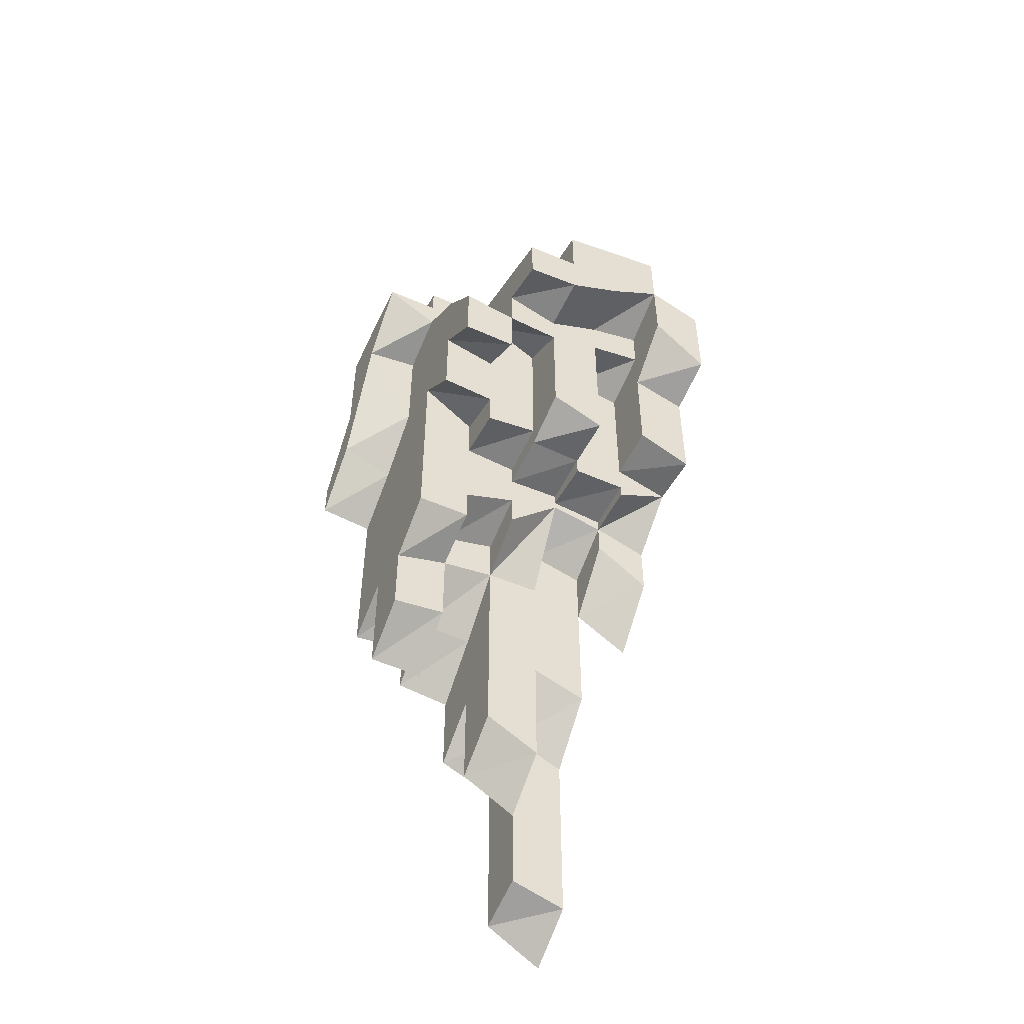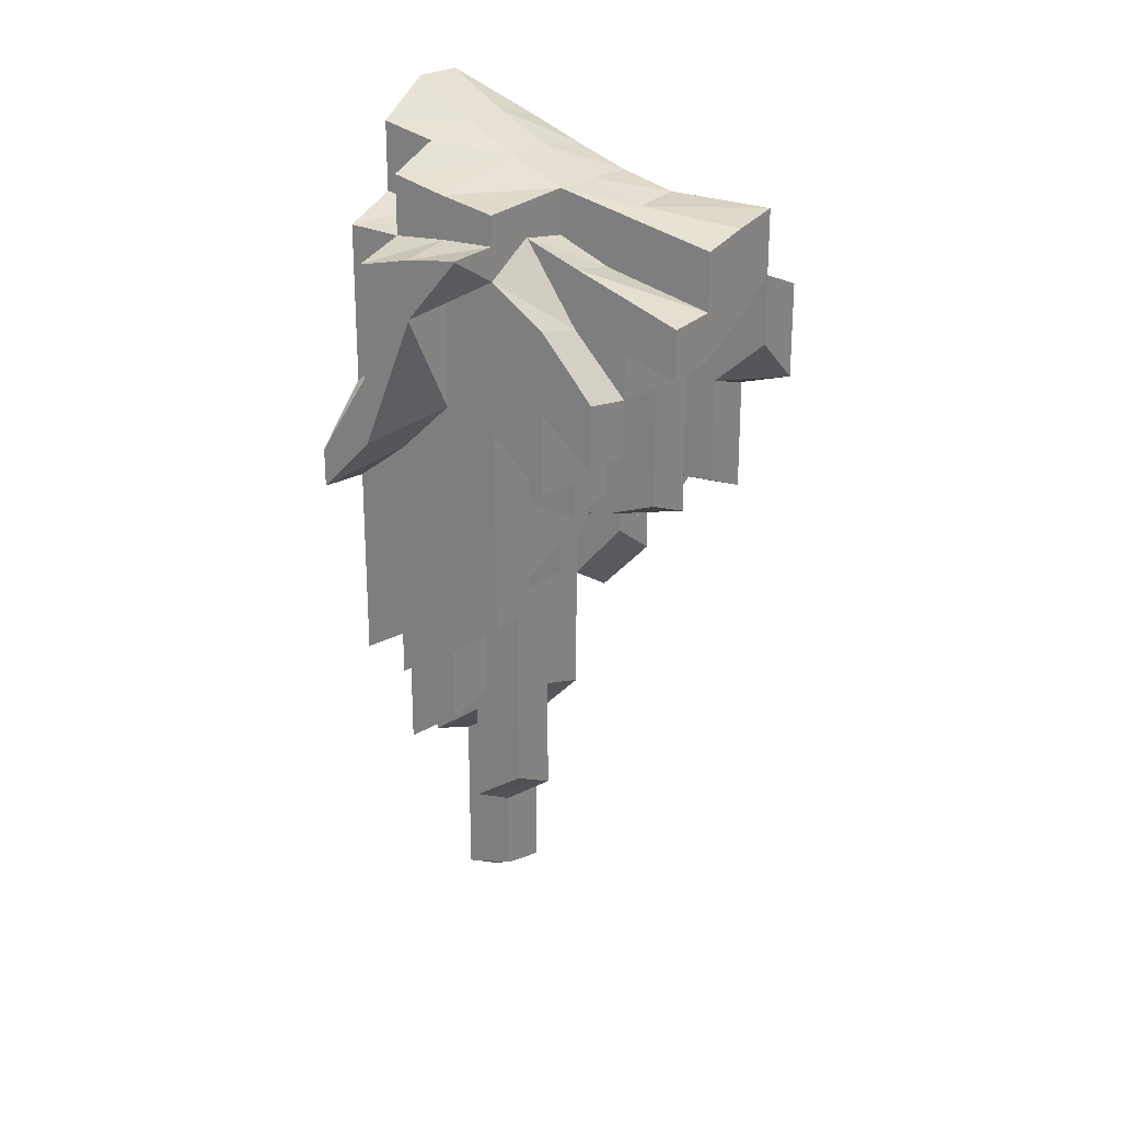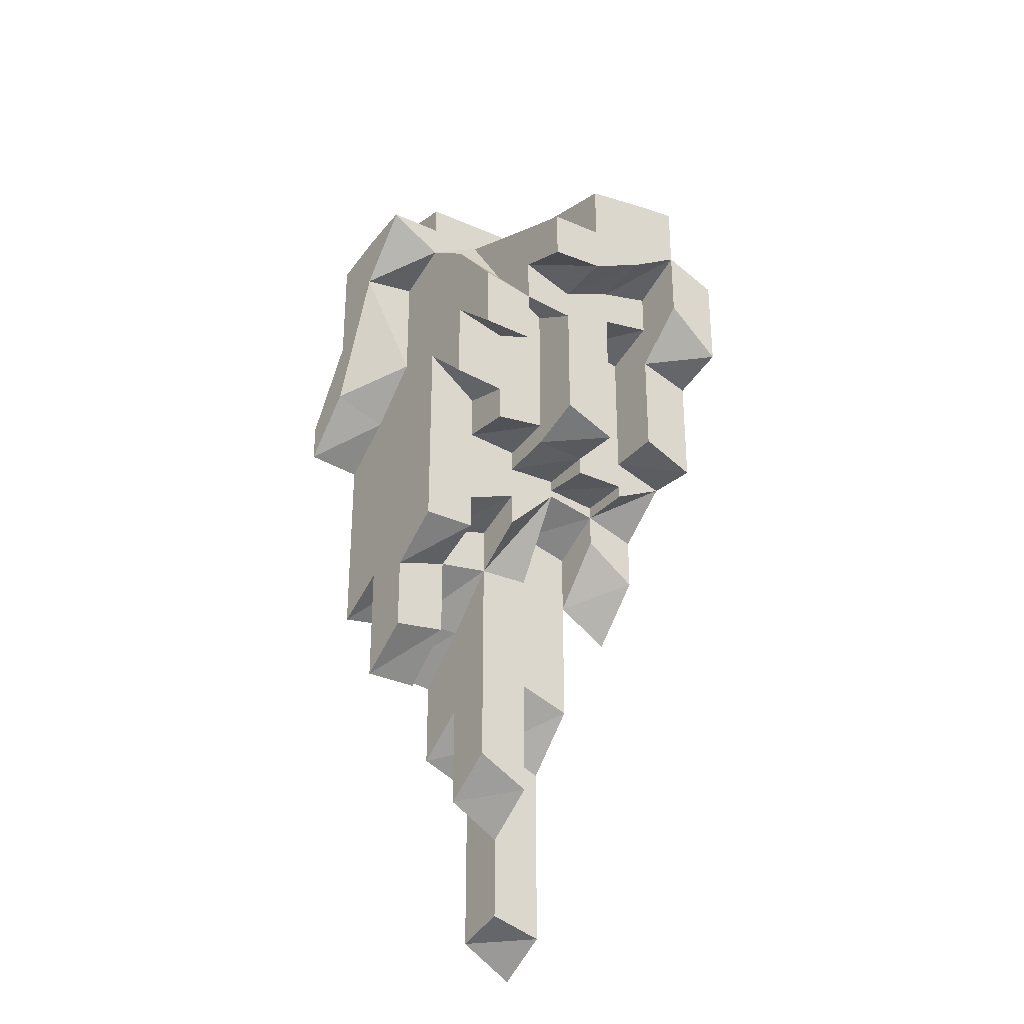
<metadata>
{"format":"obj","ext":"obj","renderer":"f3d","projection":"perspective","resolution":1024,"background":"white","views":[{"elev":-51.5,"azim":153.7,"up":"+Y"},{"elev":23.0,"azim":124.7,"up":"+Y"},{"elev":-30.3,"azim":144.8,"up":"+Y"}]}
</metadata>
<code>
o Bot_Runner_LOD0-2
v 0 1.982 -0.9
v 0 1.885 -0.9
v 0 1.781 -0.8
v 0 2.05 -0.8
v 0 2.064 -1
v 0 2.064 -1
v 0 2.215 -0.7
v 0 2.035 -0.7
v 0 2.262 -1.1
v 0 2.058 -1.1
v 0 2.325 -0.6
v 0 2.217 -0.6
v 0 2.417 -0.7
v 0 2.441 -0.8
v 0 2.428 -0.9
v 0 2.427 -1
v 0 2.291 -1.2
v 0 2.465 -1.2
v 0.1 1.502 -0.7
v 0.1 1.164 -0.7
v 0.1 1.104 -0.6
v 0.1 1.84 -0.8
v 0.1 1.604 -0.8
v 0.1 1.929 -0.7
v 0.1 1.997 -0.8
v 0.1 1.952 -0.6
v 0.1 1.989 -0.7
v 0.1 2.05 -0.7
v 0.1 2.069 -0.8
v 0.1 2.224 -0.6
v 0.1 2.223 -0.7
v 0.1 2.752 -0.6
v 0.1 2.462 -0.7
v 0.1 2.45 -0.6
v 0.1 2.728 -0.7
v 0.1 2.46 -0.8
v 0.1 2.688 -0.8
v 0.1 2.441 -0.9
v 0.1 2.651 -0.9
v 0.1 2.433 -1
v 0.1 2.624 -1
v 0.1 2.502 -1.2
v 0.1 2.62 -1.2
v 0.2 1.544 -0.7
v 0.2 1.417 -0.8
v 0.2 1.345 -0.7
v 0.2 1.637 -0.8
v 0.2 1.979 -0.8
v 0.2 2.031 -0.9
v 0.2 1.871 -0.8
v 0.2 2.03 -0.9
v 0.2 2.355 -1
v 0.2 2.071 -1.1
v 0.2 2.072 -1
v 0.2 2.357 -1.1
v 0.4 1.77 -0.7
v 0.4 1.705 -0.8
v 0.4 1.622 -0.7
v 0.4 1.853 -0.8
v 0.4 1.932 -0.8
v 0.4 1.895 -0.9
v 0.4 1.96 -0.9
v 0.4 2.442 -1
v 0.4 2.234 -1.1
v 0.4 2.297 -1
v 0.4 2.336 -1.1
v 0.1 1.84 -0.8
v 0.1 1.953 -0.9
v 0.1 1.955 -0.8
v 0.1 2.012 -0.9
v 0.1 2.016 -1
v 0.1 2.036 -0.9
v 0.1 2.039 -1
v 0.1 2.093 -1
v 0.1 2.099 -1.1
v 0.1 2.291 -1.1
v 0.1 2.341 -1
v 0.1 2.376 -1.2
v 0.1 2.377 -1.1
v 0.1 2.455 -1.1
v 0.1 2.502 -1.2
v 0.2 1.162 -0.6
v 0.2 1.192 -0.7
v 0.2 1.345 -0.7
v 0.2 1.481 -0.6
v 0.2 1.544 -0.7
v 0.2 2.045 -0.9
v 0.2 2.038 -1
v 0.2 2.066 -0.9
v 0.2 2.072 -1
v 0.3 1.401 -0.7
v 0.3 1.469 -0.8
v 0.3 1.593 -0.7
v 0.3 1.521 -0.6
v 0.3 1.679 -0.6
v 0.3 1.767 -0.7
v 0.3 1.868 -0.8
v 0.3 1.935 -0.9
v 0.3 1.957 -0.8
v 0.3 1.998 -0.9
v 0.3 2.061 -0.9
v 0.3 2.075 -1
v 0.3 2.101 -0.9
v 0.3 2.111 -1.1
v 0.3 2.115 -1
v 0.3 2.384 -1
v 0.3 2.33 -1.1
v 0.3 2.572 -0.9
v 0.3 2.529 -1
v 0.3 2.654 -0.9
v 0.3 2.481 -1.2
v 0.3 2.584 -1.2
v 0.4 1.689 -0.6
v 0.4 1.77 -0.7
v 0.4 1.797 -0.6
v 0.4 1.866 -0.7
v 0.4 2.108 -0.9
v 0.4 2.1 -1
v 0.4 2.192 -0.9
v 0.4 2.166 -1
v 0.4 2.442 -1
v 0.4 2.336 -1.1
v 0.4 2.417 -1.1
v 0.4 2.588 -0.9
v 0.4 2.586 -0.9
v 0.4 2.548 -1
v 0.4 2.385 -1.2
v 0.4 2.475 -1.2
v 0.4 2.628 -0.6
v 0.4 2.614 -0.7
v 0.4 2.752 -0.6
v 0.4 2.728 -0.7
v 0.5 1.622 -0.7
v 0.5 1.692 -0.8
v 0.5 1.75 -0.7
v 0.5 1.824 -0.8
v 0.5 1.839 -0.7
v 0.5 1.782 -0.6
v 0.5 2.128 -0.6
v 0.5 2.201 -0.7
v 0.5 1.894 -0.9
v 0.5 2.294 -0.8
v 0.5 2.263 -0.9
v 0.5 2.172 -1
v 0.5 2.32 -1
v 0.5 2.491 -0.8
v 0.5 2.532 -0.9
v 0.5 2.234 -1.1
v 0.5 2.464 -1
v 0.5 2.353 -1.1
v 0.5 2.306 -0.6
v 0.5 2.386 -0.7
v 0.5 2.588 -0.6
v 0.5 2.583 -0.7
v 0.5 2.589 -0.8
v 0.5 2.688 -0.7
v 0.5 2.591 -0.9
v 0.5 2.664 -0.8
v 0.5 2.644 -0.9
v 0.6 2.137 -0.6
v 0.6 2.235 -0.7
v 0.6 2.206 -0.6
v 0.6 2.472 -0.8
v 0.6 2.354 -0.7
v 0.6 2.474 -0.8
v 0.6 2.554 -0.7
v 0.6 2.586 -0.9
v 0.6 2.575 -0.8
v 0.6 2.588 -0.9
v 0.1 2.224 -0.6
v 0 2.325 -0.6
v 0 2.217 -0.6
v 0.1 2.45 -0.6
v 0.2 1.162 -0.6
v 0.1 1.952 -0.6
v 0.1 1.104 -0.6
v 0.2 1.481 -0.6
v 0.2 1.886 -0.6
v 0.2 1.961 -0.6
v 0.2 2.228 -0.6
v 0.2 2.498 -0.6
v 0.1 2.752 -0.6
v 0.2 2.652 -0.6
v 0.2 2.815 -0.6
v 0.3 1.521 -0.6
v 0.3 1.679 -0.6
v 0.3 1.889 -0.6
v 0.3 2.03 -0.6
v 0.3 2.116 -0.6
v 0.3 2.233 -0.6
v 0.3 2.5 -0.6
v 0.3 2.652 -0.6
v 0.3 2.815 -0.6
v 0.4 1.689 -0.6
v 0.4 1.797 -0.6
v 0.4 2.025 -0.6
v 0.4 2.115 -0.6
v 0.4 2.234 -0.6
v 0.4 2.491 -0.6
v 0.4 2.628 -0.6
v 0.4 2.752 -0.6
v 0.5 1.782 -0.6
v 0.5 2.128 -0.6
v 0.5 2.22 -0.6
v 0.5 2.306 -0.6
v 0.5 2.588 -0.6
v 0.6 2.137 -0.6
v 0.6 2.206 -0.6
v 0.1 2.05 -0.7
v 0 2.215 -0.7
v 0 2.035 -0.7
v 0.1 2.223 -0.7
v 0.3 1.401 -0.7
v 0.2 1.544 -0.7
v 0.2 1.345 -0.7
v 0.3 1.593 -0.7
v 0.5 1.622 -0.7
v 0.4 1.77 -0.7
v 0.4 1.622 -0.7
v 0.5 1.75 -0.7
v 0.4 1.866 -0.7
v 0.5 1.839 -0.7
v 0.5 2.583 -0.7
v 0.4 2.728 -0.7
v 0.4 2.614 -0.7
v 0.5 2.688 -0.7
v 0.6 2.354 -0.7
v 0.5 2.386 -0.7
v 0.6 2.554 -0.7
v 0.1 1.84 -0.8
v 0 2.05 -0.8
v 0 1.781 -0.8
v 0.1 1.997 -0.8
v 0.1 2.069 -0.8
v 0.1 1.164 -0.7
v 0.1 1.502 -0.7
v 0.2 1.192 -0.7
v 0.2 1.345 -0.7
v 0.2 1.544 -0.7
v 0.1 1.604 -0.8
v 0.1 1.84 -0.8
v 0.2 1.637 -0.8
v 0.1 1.955 -0.8
v 0.2 1.871 -0.8
v 0.2 1.979 -0.8
v 0.2 1.417 -0.8
v 0.3 1.469 -0.8
v 0.3 1.868 -0.8
v 0.3 1.957 -0.8
v 0.4 1.853 -0.8
v 0.4 1.932 -0.8
v 0.4 1.705 -0.8
v 0.5 1.692 -0.8
v 0.5 1.824 -0.8
v 0.5 2.294 -0.8
v 0.5 2.491 -0.8
v 0.6 2.472 -0.8
v 0.6 2.474 -0.8
v 0 1.885 -0.9
v 0 1.982 -0.9
v 0.1 1.953 -0.9
v 0.1 2.012 -0.9
v 0.1 2.036 -0.9
v 0.2 2.03 -0.9
v 0.2 2.045 -0.9
v 0.2 2.031 -0.9
v 0.3 1.935 -0.9
v 0.2 2.066 -0.9
v 0.3 1.998 -0.9
v 0.3 2.061 -0.9
v 0.4 1.96 -0.9
v 0.3 2.101 -0.9
v 0.4 2.108 -0.9
v 0.3 2.572 -0.9
v 0.3 2.654 -0.9
v 0.4 2.586 -0.9
v 0.4 2.192 -0.9
v 0.5 1.894 -0.9
v 0.4 1.895 -0.9
v 0.5 2.263 -0.9
v 0.4 2.588 -0.9
v 0.5 2.532 -0.9
v 0.5 2.591 -0.9
v 0.5 2.644 -0.9
v 0.6 2.586 -0.9
v 0.6 2.588 -0.9
v 0 2.064 -1
v 0 2.064 -1
v 0.1 2.016 -1
v 0.1 2.039 -1
v 0.1 2.093 -1
v 0.1 2.341 -1
v 0.2 2.038 -1
v 0.2 2.072 -1
v 0.2 2.355 -1
v 0.3 2.115 -1
v 0.3 2.384 -1
v 0.4 2.1 -1
v 0.4 2.166 -1
v 0.4 2.297 -1
v 0.4 2.442 -1
v 0.5 2.172 -1
v 0.5 2.32 -1
v 0 2.058 -1.1
v 0 2.262 -1.1
v 0.1 2.099 -1.1
v 0.1 2.291 -1.1
v 0.1 2.377 -1.1
v 0.1 2.455 -1.1
v 0.2 2.357 -1.1
v 0.2 2.428 -1.1
v 0.2 2.071 -1.1
v 0.3 2.111 -1.1
v 0.3 2.33 -1.1
v 0.3 2.384 -1.1
v 0.4 2.336 -1.1
v 0.4 2.417 -1.1
v 0.4 2.234 -1.1
v 0.5 2.234 -1.1
v 0.5 2.353 -1.1
v 0 2.291 -1.2
v 0 2.465 -1.2
v 0.1 2.376 -1.2
v 0.1 2.502 -1.2
v 0.1 2.62 -1.2
v 0.2 2.442 -1.2
v 0.2 2.604 -1.2
v 0.3 2.395 -1.2
v 0.3 2.481 -1.2
v 0.3 2.584 -1.2
v 0.4 2.385 -1.2
v 0.4 2.475 -1.2
v 0.1 1.164 -0.7
v 0.2 1.162 -0.6
v 0.1 1.104 -0.6
v 0.2 1.192 -0.7
v 0.2 1.417 -0.8
v 0.3 1.401 -0.7
v 0.2 1.345 -0.7
v 0.3 1.469 -0.8
v 0.2 1.544 -0.7
v 0.3 1.521 -0.6
v 0.2 1.481 -0.6
v 0.3 1.593 -0.7
v 0.1 1.604 -0.8
v 0.1 1.502 -0.7
v 0.2 1.637 -0.8
v 0.4 1.705 -0.8
v 0.5 1.622 -0.7
v 0.4 1.622 -0.7
v 0.5 1.692 -0.8
v 0.3 1.767 -0.7
v 0.4 1.689 -0.6
v 0.3 1.679 -0.6
v 0.4 1.77 -0.7
v 0.3 1.868 -0.8
v 0.4 1.853 -0.8
v 0 1.885 -0.9
v 0.1 1.84 -0.8
v 0 1.781 -0.8
v 0.1 1.953 -0.9
v 0.2 2.031 -0.9
v 0.2 1.871 -0.8
v 0.3 1.935 -0.9
v 0.4 1.895 -0.9
v 0.5 1.824 -0.8
v 0.5 1.894 -0.9
v 0.4 1.866 -0.7
v 0.5 1.782 -0.6
v 0.4 1.797 -0.6
v 0.5 1.839 -0.7
v 0.1 2.012 -0.9
v 0.2 1.979 -0.8
v 0.1 1.955 -0.8
v 0.2 2.03 -0.9
v 0.3 1.998 -0.9
v 0.4 1.932 -0.8
v 0.3 1.957 -0.8
v 0.4 1.96 -0.9
v 0 2.064 -1
v 0 1.982 -0.9
v 0.1 2.016 -1
v 0.1 2.039 -1
v 0.2 2.045 -0.9
v 0.1 2.036 -0.9
v 0.2 2.038 -1
v 0.2 2.072 -1
v 0.3 2.061 -0.9
v 0.2 2.066 -0.9
v 0.3 2.075 -1
v 0.2 2.071 -1.1
v 0.3 2.111 -1.1
v 0 2.05 -0.8
v 0.1 2.05 -0.7
v 0 2.035 -0.7
v 0.1 2.069 -0.8
v 0.3 2.115 -1
v 0.4 2.108 -0.9
v 0.3 2.101 -0.9
v 0.4 2.1 -1
v 0 2.058 -1.1
v 0.1 2.093 -1
v 0 2.064 -1
v 0.1 2.099 -1.1
v 0.5 2.201 -0.7
v 0.6 2.137 -0.6
v 0.5 2.128 -0.6
v 0.6 2.235 -0.7
v 0.5 2.294 -0.8
v 0.6 2.472 -0.8
v 0.4 2.166 -1
v 0.5 2.263 -0.9
v 0.4 2.192 -0.9
v 0.5 2.172 -1
v 0 2.215 -0.7
v 0.1 2.224 -0.6
v 0 2.217 -0.6
v 0.1 2.223 -0.7
v 0.4 2.234 -1.1
v 0.5 2.32 -1
v 0.4 2.297 -1
v 0.5 2.234 -1.1
v 0 2.291 -1.2
v 0.1 2.291 -1.1
v 0 2.262 -1.1
v 0.1 2.376 -1.2
v 0.5 2.532 -0.9
v 0.6 2.474 -0.8
v 0.5 2.491 -0.8
v 0.6 2.586 -0.9
v 0.1 2.377 -1.1
v 0.2 2.355 -1
v 0.1 2.341 -1
v 0.2 2.357 -1.1
v 0.3 2.33 -1.1
v 0.4 2.442 -1
v 0.3 2.384 -1
v 0.4 2.336 -1.1
v 0.1 2.502 -1.2
v 0.2 2.428 -1.1
v 0.1 2.455 -1.1
v 0.2 2.442 -1.2
v 0.3 2.384 -1.1
v 0.3 2.395 -1.2
v 0.4 2.417 -1.1
v 0.4 2.385 -1.2
v 0.5 2.306 -0.6
v 0.6 2.206 -0.6
v 0.5 2.386 -0.7
v 0.6 2.354 -0.7
v 0.4 2.588 -0.9
v 0.5 2.532 -0.9
v 0.4 2.442 -1
v 0.5 2.464 -1
v 0.4 2.336 -1.1
v 0.5 2.353 -1.1
v 0 2.325 -0.6
v 0.1 2.45 -0.6
v 0 2.417 -0.7
v 0.1 2.462 -0.7
v 0 2.441 -0.8
v 0.1 2.46 -0.8
v 0 2.428 -0.9
v 0.1 2.441 -0.9
v 0 2.427 -1
v 0.1 2.433 -1
v 0 2.465 -1.2
v 0.1 2.502 -1.2
v 0.4 2.628 -0.6
v 0.5 2.588 -0.6
v 0.4 2.614 -0.7
v 0.5 2.583 -0.7
v 0.6 2.554 -0.7
v 0.5 2.589 -0.8
v 0.6 2.575 -0.8
v 0.5 2.591 -0.9
v 0.6 2.588 -0.9
v 0.3 2.572 -0.9
v 0.4 2.586 -0.9
v 0.3 2.529 -1
v 0.4 2.548 -1
v 0.3 2.481 -1.2
v 0.4 2.475 -1.2
v 0.1 2.752 -0.6
v 0.2 2.815 -0.6
v 0.1 2.728 -0.7
v 0.3 2.815 -0.6
v 0.2 2.752 -0.7
v 0.4 2.752 -0.6
v 0.3 2.752 -0.7
v 0.4 2.728 -0.7
v 0.1 2.688 -0.8
v 0.2 2.699 -0.8
v 0.5 2.688 -0.7
v 0.3 2.699 -0.8
v 0.5 2.664 -0.8
v 0.1 2.651 -0.9
v 0.2 2.653 -0.9
v 0.3 2.654 -0.9
v 0.5 2.644 -0.9
v 0.1 2.624 -1
v 0.2 2.616 -1
v 0.1 2.62 -1.2
v 0.2 2.604 -1.2
v 0.3 2.584 -1.2
f 1 2 3
f 4 1 3
f 5 6 1
f 7 4 8
f 9 10 5
f 11 7 12
f 13 4 7
f 13 7 11
f 14 1 4
f 14 4 13
f 15 5 1
f 15 1 14
f 16 17 9
f 16 5 15
f 16 9 5
f 18 17 16
f 19 20 21
f 22 23 19
f 24 19 21
f 24 22 19
f 25 22 24
f 26 24 21
f 27 25 24
f 27 24 26
f 28 27 26
f 28 25 27
f 29 25 28
f 30 28 26
f 31 28 30
f 32 33 34
f 35 36 33
f 35 33 32
f 37 38 36
f 37 36 35
f 39 40 38
f 39 38 37
f 41 42 40
f 41 40 39
f 43 42 41
f 44 45 46
f 47 45 44
f 48 49 50
f 51 49 48
f 52 53 54
f 55 53 52
f 56 57 58
f 59 57 56
f 60 61 59
f 62 61 60
f 63 64 65
f 66 64 63
f 67 68 69
f 69 68 70
f 70 71 72
f 72 71 73
f 74 75 76
f 74 76 77
f 76 78 77
f 77 78 79
f 79 78 80
f 80 78 81
f 82 83 84
f 82 84 85
f 85 84 86
f 87 88 89
f 89 88 90
f 91 92 93
f 94 93 95
f 93 92 96
f 95 93 96
f 96 92 97
f 97 98 99
f 99 98 100
f 101 102 103
f 102 104 105
f 103 102 105
f 105 104 106
f 106 104 107
f 108 109 110
f 109 111 110
f 110 111 112
f 113 114 115
f 115 114 116
f 117 118 119
f 119 118 120
f 121 122 123
f 124 121 125
f 121 123 126
f 125 121 126
f 123 127 126
f 126 127 128
f 129 130 131
f 131 130 132
f 133 134 135
f 135 134 136
f 135 136 137
f 138 137 139
f 137 136 140
f 139 137 140
f 136 141 142
f 140 136 142
f 142 141 143
f 143 144 145
f 142 143 146
f 143 145 147
f 146 143 147
f 145 148 149
f 147 145 149
f 149 148 150
f 151 152 153
f 153 152 154
f 154 155 156
f 155 157 158
f 156 155 158
f 158 157 159
f 160 161 162
f 161 163 164
f 162 161 164
f 164 163 165
f 164 165 166
f 165 167 168
f 166 165 168
f 168 167 169
f 170 171 172
f 173 171 170
f 174 175 176
f 177 175 174
f 178 175 177
f 179 170 175
f 179 175 178
f 179 173 170
f 180 173 179
f 181 182 173
f 181 173 180
f 183 182 181
f 184 182 183
f 185 178 177
f 186 178 185
f 187 180 179
f 187 178 186
f 187 179 178
f 188 180 187
f 189 180 188
f 190 181 180
f 190 180 189
f 190 183 181
f 191 183 190
f 192 184 183
f 192 183 191
f 193 184 192
f 194 188 187
f 194 187 186
f 195 188 194
f 196 189 188
f 196 188 195
f 197 191 190
f 197 189 196
f 197 190 189
f 198 191 197
f 199 192 191
f 199 191 198
f 200 193 192
f 200 192 199
f 201 193 200
f 202 196 195
f 202 197 196
f 203 198 197
f 203 197 202
f 204 200 199
f 204 198 203
f 204 199 198
f 205 200 204
f 206 200 205
f 207 204 203
f 207 205 204
f 208 205 207
f 209 210 211
f 212 210 209
f 213 214 215
f 216 214 213
f 217 218 219
f 220 221 218
f 220 218 217
f 222 221 220
f 223 224 225
f 226 224 223
f 227 223 228
f 229 223 227
f 230 231 232
f 233 231 230
f 234 231 233
f 235 236 237
f 237 236 238
f 238 236 239
f 240 241 242
f 241 243 242
f 242 243 244
f 244 243 245
f 246 242 247
f 242 244 247
f 247 244 248
f 248 249 250
f 250 249 251
f 252 250 253
f 253 250 254
f 255 256 257
f 257 256 258
f 259 260 261
f 261 260 262
f 262 263 264
f 264 263 265
f 266 264 267
f 265 268 267
f 264 265 267
f 267 268 269
f 269 268 270
f 269 270 271
f 270 272 271
f 271 272 273
f 274 275 276
f 273 277 278
f 279 271 278
f 271 273 278
f 278 277 280
f 281 276 282
f 276 275 283
f 282 276 283
f 283 275 284
f 282 283 285
f 285 283 286
f 287 288 289
f 289 288 290
f 290 288 291
f 291 292 293
f 290 291 293
f 293 292 294
f 294 292 295
f 296 297 298
f 298 297 299
f 299 297 300
f 300 297 301
f 299 300 302
f 302 300 303
f 304 305 306
f 306 305 307
f 308 309 310
f 310 309 311
f 312 310 313
f 310 311 314
f 313 310 314
f 314 311 315
f 314 315 316
f 316 315 317
f 318 316 319
f 319 316 320
f 321 322 323
f 323 322 324
f 324 325 326
f 326 325 327
f 326 327 328
f 328 327 329
f 329 327 330
f 328 329 331
f 331 329 332
f 333 334 335
f 336 334 333
f 337 338 339
f 340 338 337
f 341 342 343
f 344 342 341
f 345 341 346
f 347 341 345
f 348 349 350
f 351 349 348
f 352 353 354
f 355 353 352
f 356 355 352
f 357 355 356
f 358 359 360
f 361 359 358
f 362 356 363
f 364 356 362
f 365 366 357
f 367 366 365
f 368 369 370
f 371 369 368
f 372 373 374
f 375 373 372
f 376 377 378
f 379 377 376
f 380 372 381
f 382 372 380
f 383 384 385
f 386 384 383
f 387 388 389
f 390 388 387
f 391 390 387
f 392 390 391
f 393 394 395
f 396 394 393
f 397 398 399
f 400 398 397
f 401 402 403
f 404 402 401
f 405 406 407
f 408 406 405
f 409 408 405
f 410 408 409
f 411 412 413
f 414 412 411
f 415 416 417
f 418 416 415
f 419 420 421
f 422 420 419
f 423 424 425
f 426 424 423
f 427 428 429
f 430 428 427
f 431 432 433
f 434 432 431
f 435 436 437
f 438 436 435
f 439 440 441
f 442 443 440
f 442 440 439
f 444 445 443
f 444 443 442
f 446 445 444
f 447 448 449
f 449 448 450
f 451 452 453
f 453 452 454
f 453 454 455
f 455 454 456
f 457 458 459
f 459 458 460
f 459 460 461
f 461 460 462
f 461 462 463
f 463 462 464
f 463 464 465
f 465 464 466
f 465 466 467
f 467 466 468
f 469 470 471
f 471 470 472
f 472 473 474
f 474 473 475
f 474 475 476
f 476 475 477
f 478 479 480
f 480 479 481
f 480 481 482
f 482 481 483
f 484 485 486
f 485 487 488
f 486 485 488
f 487 489 490
f 488 487 490
f 490 489 491
f 486 488 492
f 488 490 493
f 492 488 493
f 491 494 495
f 493 490 495
f 490 491 495
f 495 494 496
f 492 493 497
f 493 495 498
f 497 493 498
f 495 496 499
f 498 495 499
f 499 496 500
f 497 498 501
f 498 499 502
f 501 498 502
f 501 502 503
f 502 499 504
f 503 502 504
f 504 499 505

</code>
